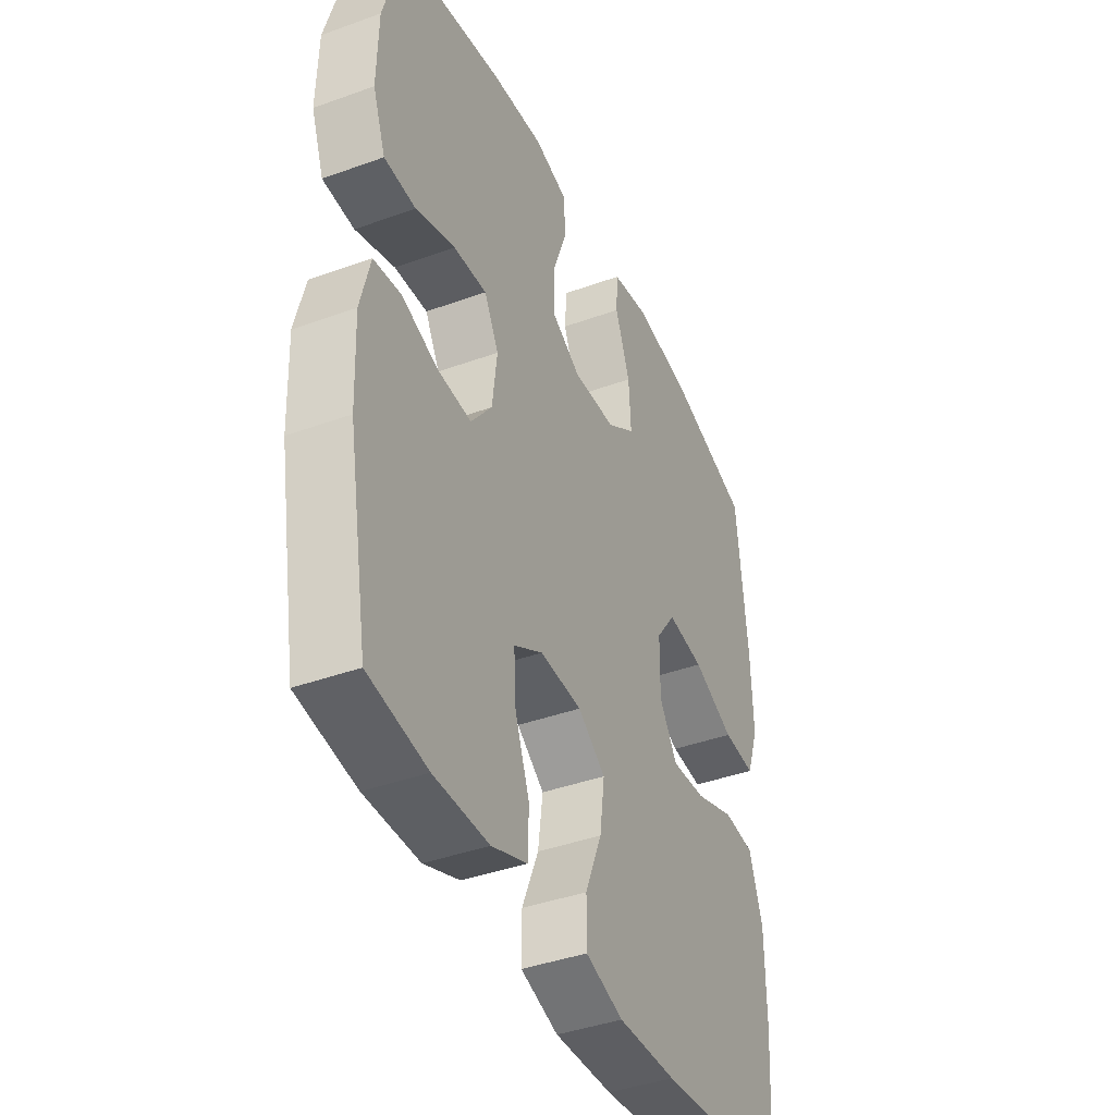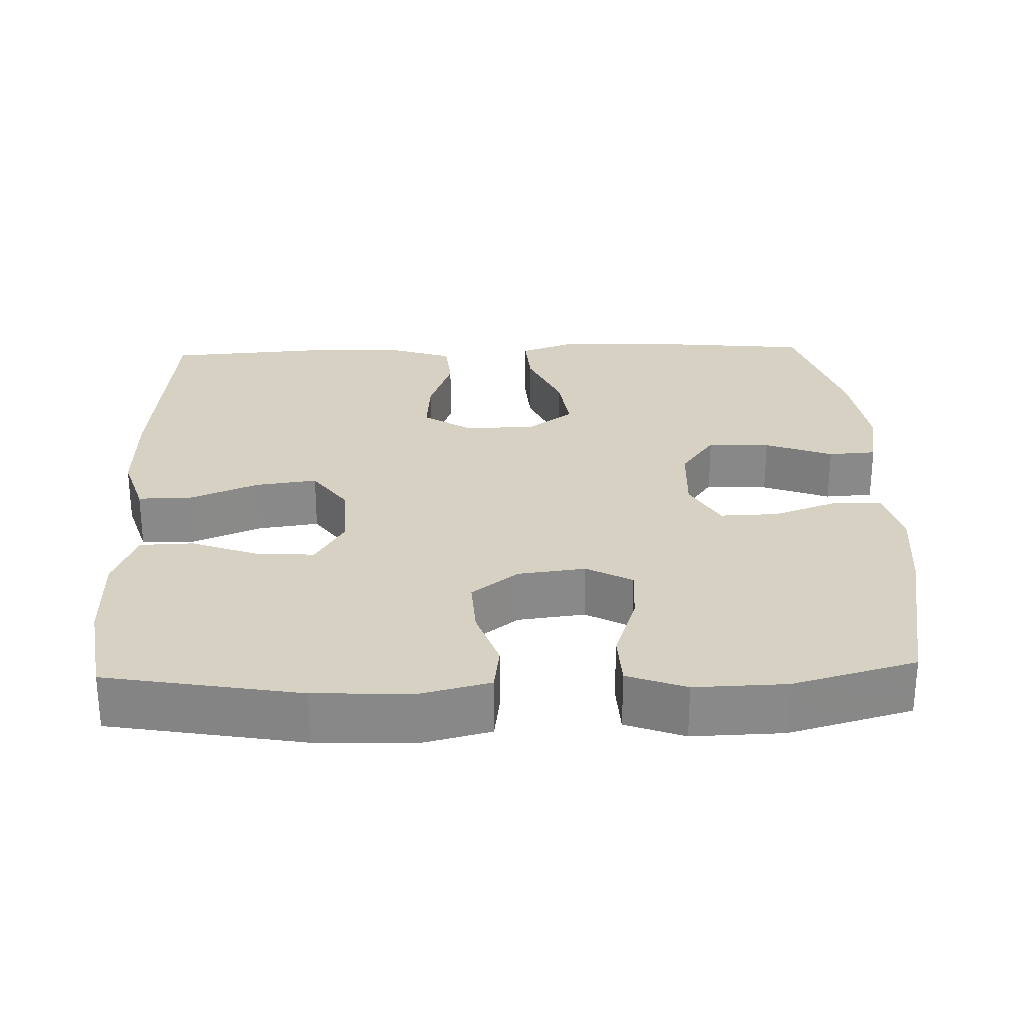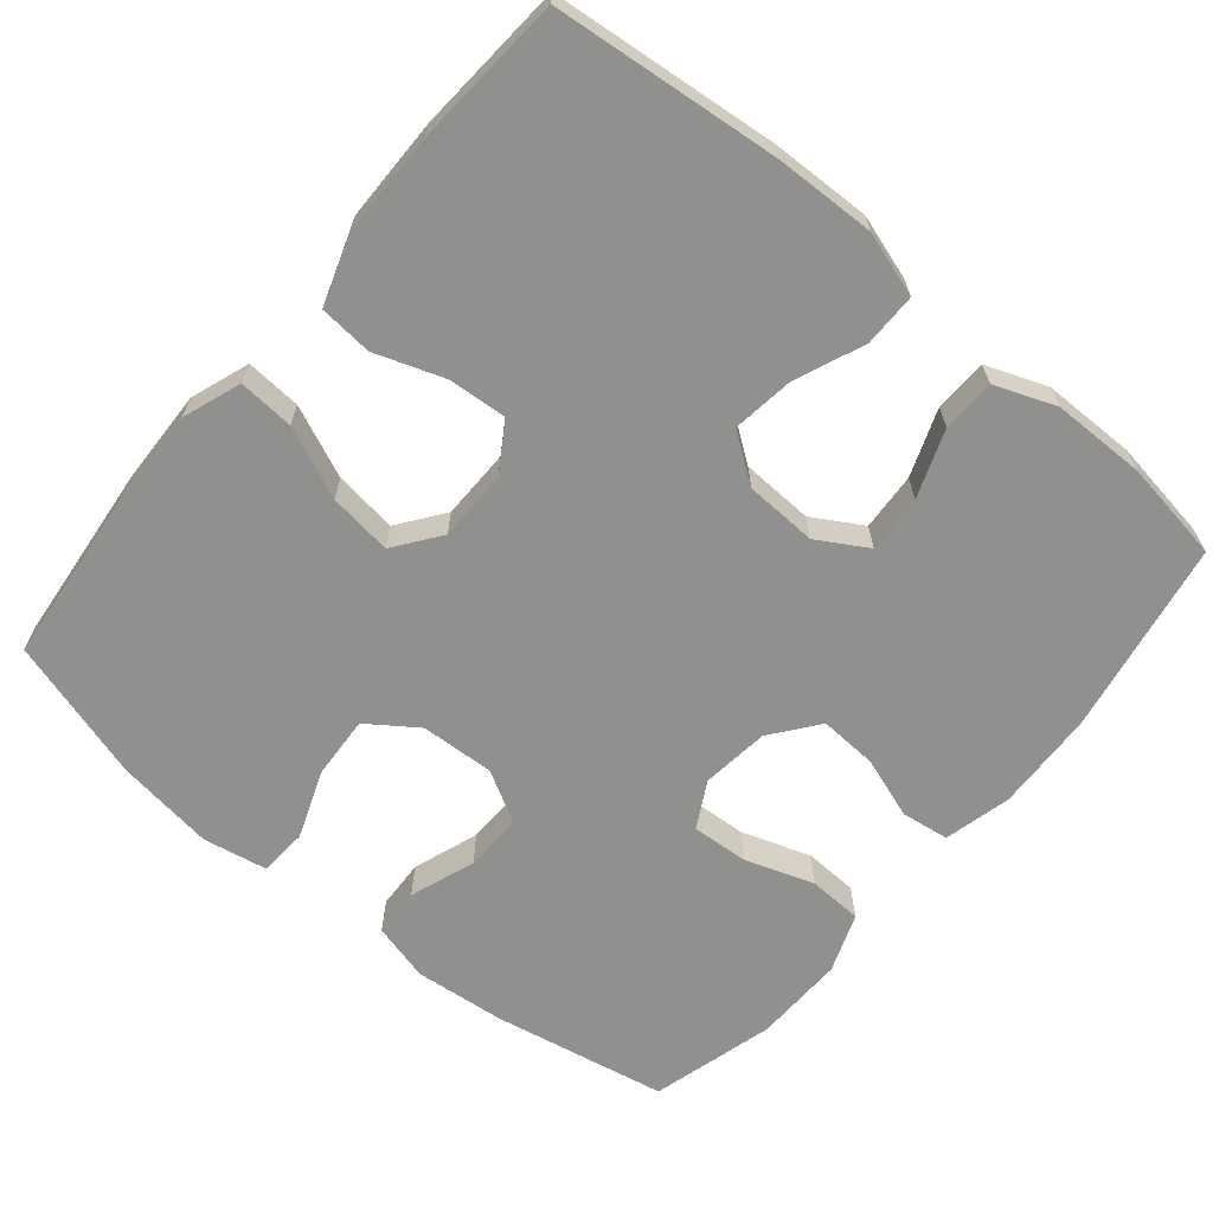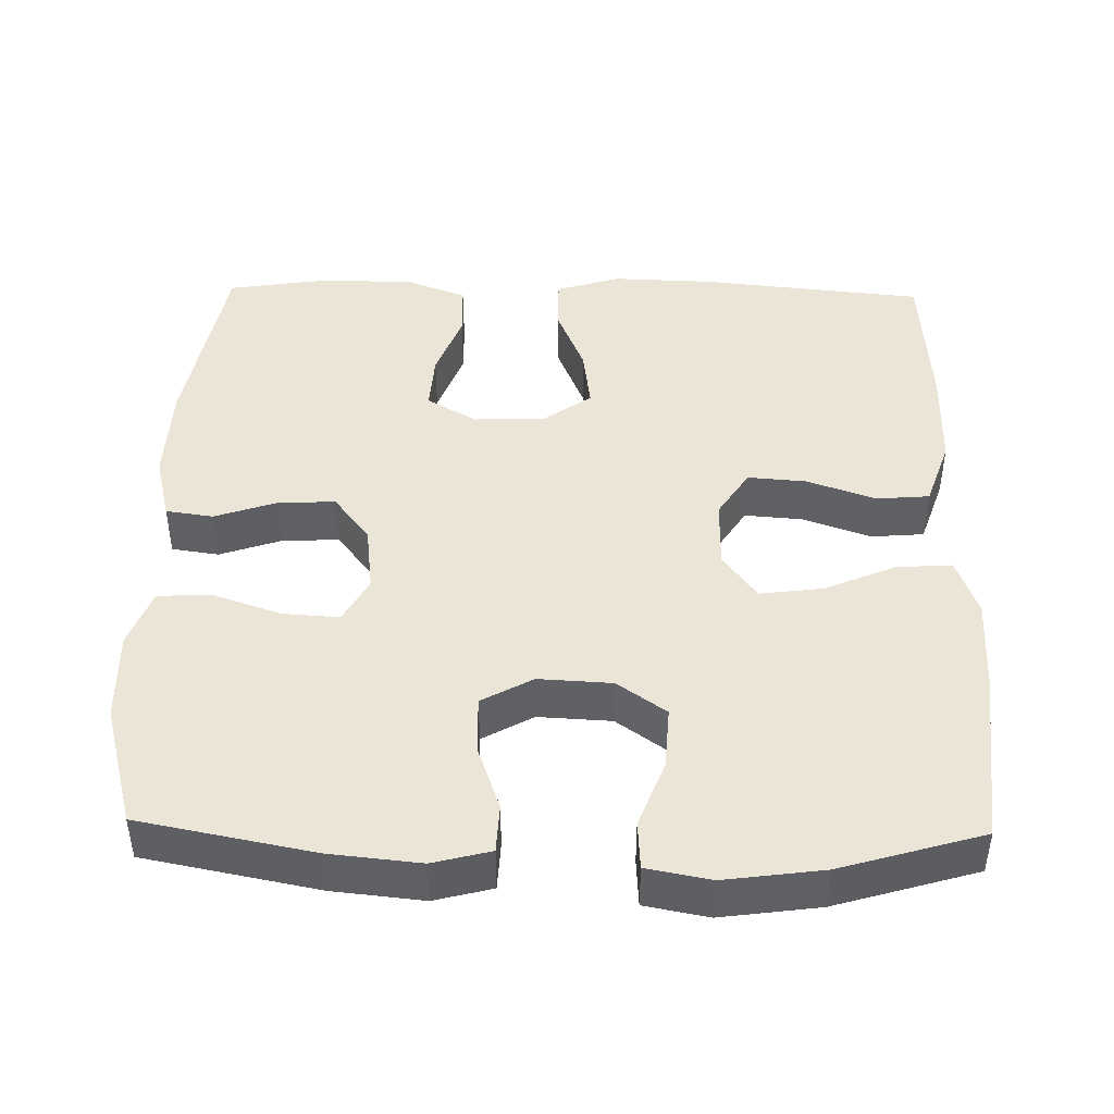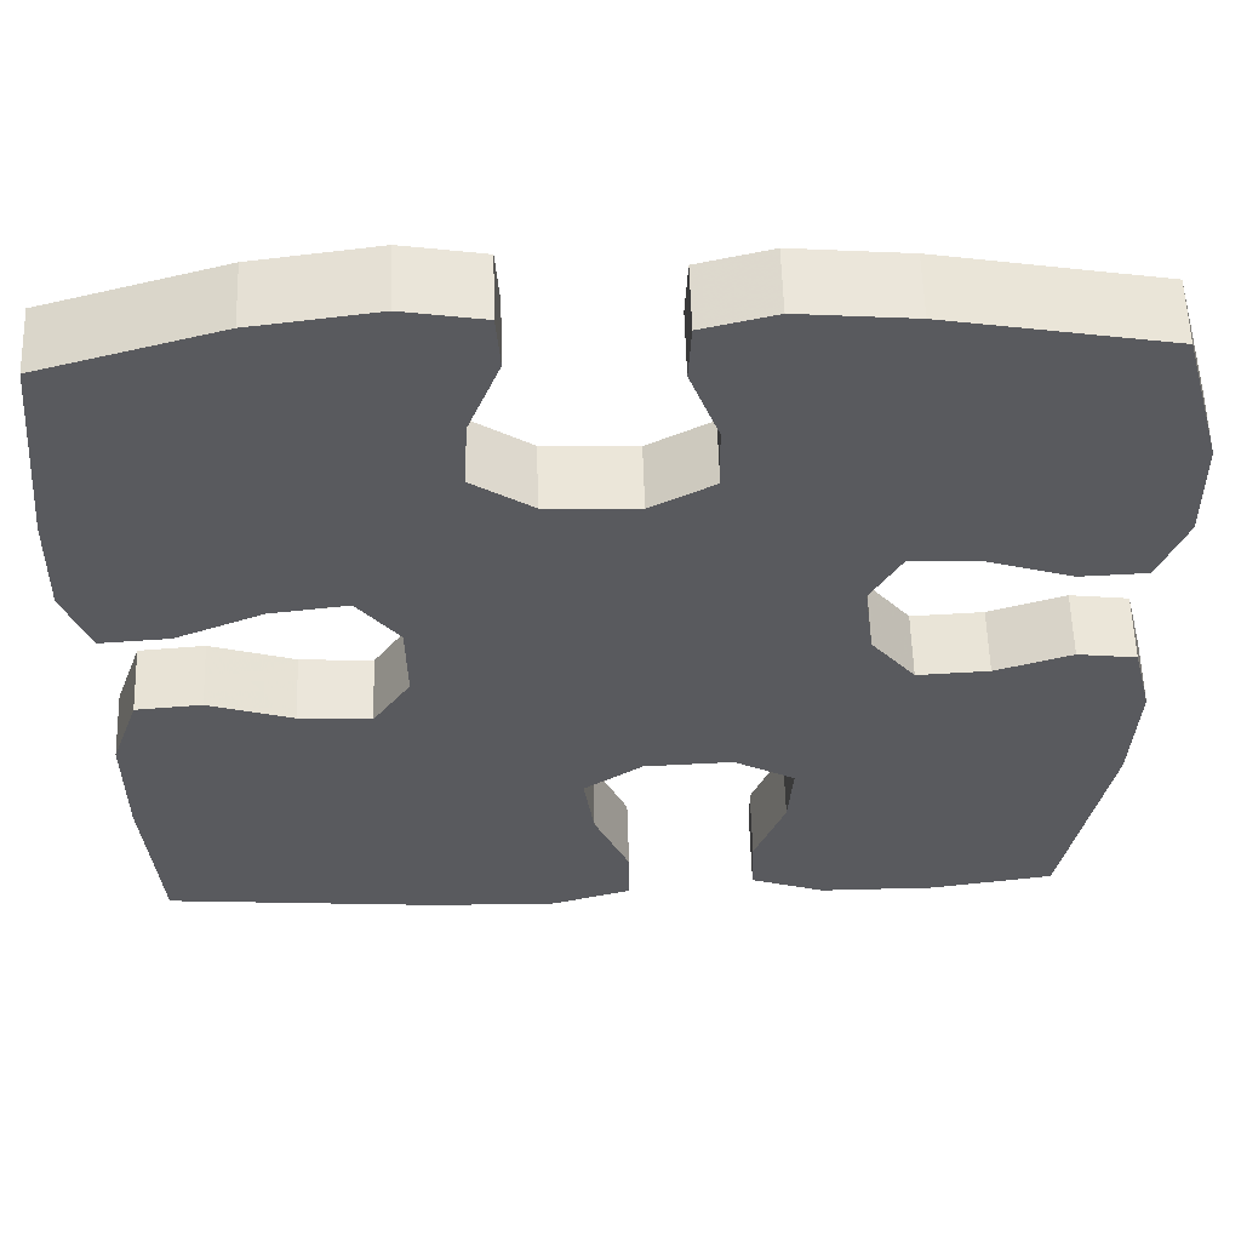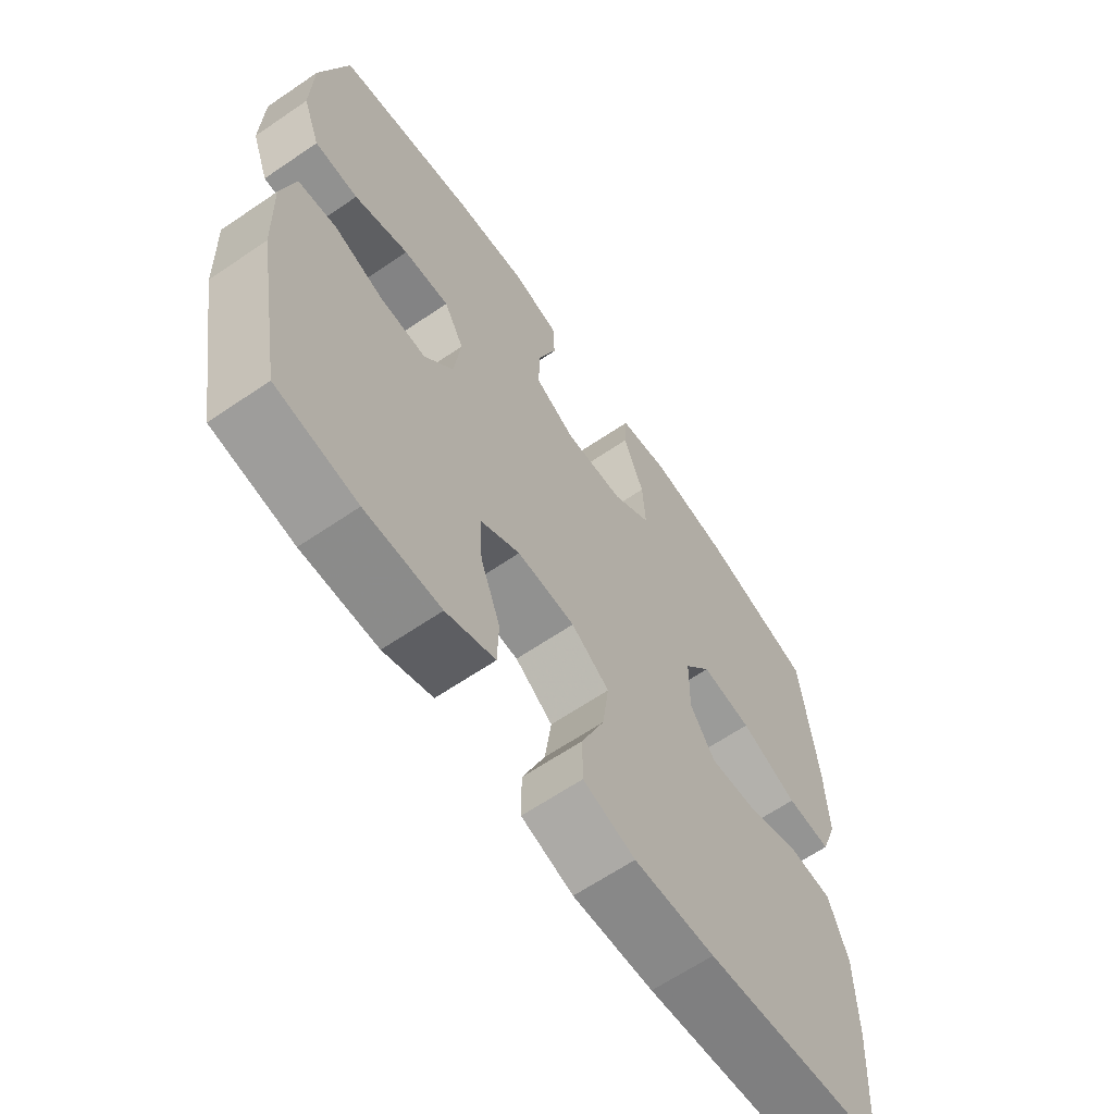
<metadata>
{"format":"obj","ext":"obj","renderer":"f3d","projection":"perspective","resolution":1024,"background":"white","views":[{"elev":-40.7,"azim":-66.1,"up":"+Z"},{"elev":27.1,"azim":-92.0,"up":"+Y"},{"elev":-65.6,"azim":140.2,"up":"+Y"},{"elev":44.4,"azim":1.2,"up":"+Y"},{"elev":58.2,"azim":178.2,"up":"+Z"},{"elev":-64.1,"azim":-55.5,"up":"+Z"}]}
</metadata>
<code>
v -0.5 0.07 0.5
v -0.268 0.07 0.545
v -0.148 0.07 0.557
v -0.071 0.07 0.537
v -0.068 0.07 0.472
v -0.099 0.07 0.385
v -0.101 0.07 0.308
v -0.033 0.07 0.27
v 0.065 0.07 0.275
v 0.13 0.07 0.321
v 0.125 0.07 0.404
v 0.091 0.07 0.494
v 0.095 0.07 0.558
v 0.18 0.07 0.574
v 0.311 0.07 0.556
v 0.5 0.07 0.5
v 0.524 0.07 0.262
v 0.528 0.07 0.138
v 0.5 0.07 0.06
v 0.426 0.07 0.065
v 0.331 0.07 0.106
v 0.247 0.07 0.117
v 0.202 0.07 0.056
v 0.201 0.07 -0.038
v 0.242 0.07 -0.102
v 0.32 0.07 -0.096
v 0.411 0.07 -0.064
v 0.482 0.07 -0.07
v 0.513 0.07 -0.161
v 0.514 0.07 -0.299
v 0.5 0.07 -0.5
v 0.199 0.07 -0.53
v 0.066 0.07 -0.534
v -0.02 0.07 -0.507
v -0.02 0.07 -0.436
v 0.018 0.07 -0.344
v 0.029 0.07 -0.262
v -0.034 0.07 -0.217
v -0.13 0.07 -0.213
v -0.196 0.07 -0.252
v -0.191 0.07 -0.329
v -0.158 0.07 -0.418
v -0.16 0.07 -0.489
v -0.241 0.07 -0.52
v -0.366 0.07 -0.521
v -0.5 0.07 -0.5
v -0.546 0.07 -0.242
v -0.551 0.07 -0.109
v -0.529 0.07 -0.02
v -0.466 0.07 -0.011
v -0.384 0.07 -0.039
v -0.307 0.07 -0.043
v -0.259 0.07 0.019
v -0.248 0.07 0.109
v -0.281 0.07 0.17
v -0.357 0.07 0.165
v -0.447 0.07 0.134
v -0.519 0.07 0.137
v -0.548 0.07 0.215
v -0.545 0.07 0.336
v -0.5 0 0.5
v -0.268 0 0.545
v -0.148 0 0.557
v -0.071 0 0.537
v -0.068 0 0.472
v -0.099 0 0.385
v -0.101 0 0.308
v -0.033 0 0.27
v 0.065 0 0.275
v 0.13 0 0.321
v 0.125 0 0.404
v 0.091 0 0.494
v 0.095 0 0.558
v 0.18 0 0.574
v 0.311 0 0.556
v 0.5 0 0.5
v 0.524 0 0.262
v 0.528 0 0.138
v 0.5 0 0.06
v 0.426 0 0.065
v 0.331 0 0.106
v 0.247 0 0.117
v 0.202 0 0.056
v 0.201 0 -0.038
v 0.242 0 -0.102
v 0.32 0 -0.096
v 0.411 0 -0.064
v 0.482 0 -0.07
v 0.513 0 -0.161
v 0.514 0 -0.299
v 0.5 0 -0.5
v 0.199 0 -0.53
v 0.066 0 -0.534
v -0.02 0 -0.507
v -0.02 0 -0.436
v 0.018 0 -0.344
v 0.029 0 -0.262
v -0.034 0 -0.217
v -0.13 0 -0.213
v -0.196 0 -0.252
v -0.191 0 -0.329
v -0.158 0 -0.418
v -0.16 0 -0.489
v -0.241 0 -0.52
v -0.366 0 -0.521
v -0.5 0 -0.5
v -0.546 0 -0.242
v -0.551 0 -0.109
v -0.529 0 -0.02
v -0.466 0 -0.011
v -0.384 0 -0.039
v -0.307 0 -0.043
v -0.259 0 0.019
v -0.248 0 0.109
v -0.281 0 0.17
v -0.357 0 0.165
v -0.447 0 0.134
v -0.519 0 0.137
v -0.548 0 0.215
v -0.545 0 0.336
f 4 5 6
f 3 4 6
f 2 3 6
f 1 2 6
f 60 1 6
f 59 60 6
f 58 59 6
f 57 58 6
f 56 57 6
f 55 56 6 7
f 54 55 7 8
f 53 54 8 9
f 52 53 9 10
f 49 50 51
f 48 49 51
f 47 48 51
f 46 47 51
f 45 46 51
f 44 45 51
f 43 44 51
f 42 43 51
f 41 42 51
f 40 41 51 52
f 39 40 52 10
f 34 35 36
f 33 34 36
f 32 33 36
f 31 32 36
f 30 31 36
f 29 30 36
f 28 29 36
f 27 28 36
f 26 27 36
f 25 26 36 37
f 24 25 37 38
f 19 20 21
f 18 19 21
f 17 18 21
f 16 17 21
f 15 16 21
f 14 15 21
f 13 14 21
f 12 13 21
f 11 12 21
f 10 11 21 22
f 38 39 10
f 24 38 10
f 23 24 10
f 10 22 23
f 66 65 64
f 66 64 63
f 66 63 62
f 66 62 61
f 66 61 120
f 66 120 119
f 66 119 118
f 66 118 117
f 66 117 116
f 67 66 116 115
f 68 67 115 114
f 69 68 114 113
f 70 69 113 112
f 111 110 109
f 111 109 108
f 111 108 107
f 111 107 106
f 111 106 105
f 111 105 104
f 111 104 103
f 111 103 102
f 111 102 101
f 112 111 101 100
f 70 112 100 99
f 96 95 94
f 96 94 93
f 96 93 92
f 96 92 91
f 96 91 90
f 96 90 89
f 96 89 88
f 96 88 87
f 96 87 86
f 97 96 86 85
f 98 97 85 84
f 81 80 79
f 81 79 78
f 81 78 77
f 81 77 76
f 81 76 75
f 81 75 74
f 81 74 73
f 81 73 72
f 81 72 71
f 82 81 71 70
f 70 99 98
f 70 98 84
f 70 84 83
f 83 82 70
f 1 61 62 2
f 2 62 63 3
f 3 63 64 4
f 4 64 65 5
f 5 65 66 6
f 6 66 67 7
f 7 67 68 8
f 8 68 69 9
f 9 69 70 10
f 10 70 71 11
f 11 71 72 12
f 12 72 73 13
f 13 73 74 14
f 14 74 75 15
f 15 75 76 16
f 16 76 77 17
f 17 77 78 18
f 18 78 79 19
f 19 79 80 20
f 20 80 81 21
f 21 81 82 22
f 22 82 83 23
f 23 83 84 24
f 24 84 85 25
f 25 85 86 26
f 26 86 87 27
f 27 87 88 28
f 28 88 89 29
f 29 89 90 30
f 30 90 91 31
f 31 91 92 32
f 32 92 93 33
f 33 93 94 34
f 34 94 95 35
f 35 95 96 36
f 36 96 97 37
f 37 97 98 38
f 38 98 99 39
f 39 99 100 40
f 40 100 101 41
f 41 101 102 42
f 42 102 103 43
f 43 103 104 44
f 44 104 105 45
f 45 105 106 46
f 46 106 107 47
f 47 107 108 48
f 48 108 109 49
f 49 109 110 50
f 50 110 111 51
f 51 111 112 52
f 52 112 113 53
f 53 113 114 54
f 54 114 115 55
f 55 115 116 56
f 56 116 117 57
f 57 117 118 58
f 58 118 119 59
f 59 119 120 60
f 60 120 61 1

</code>
